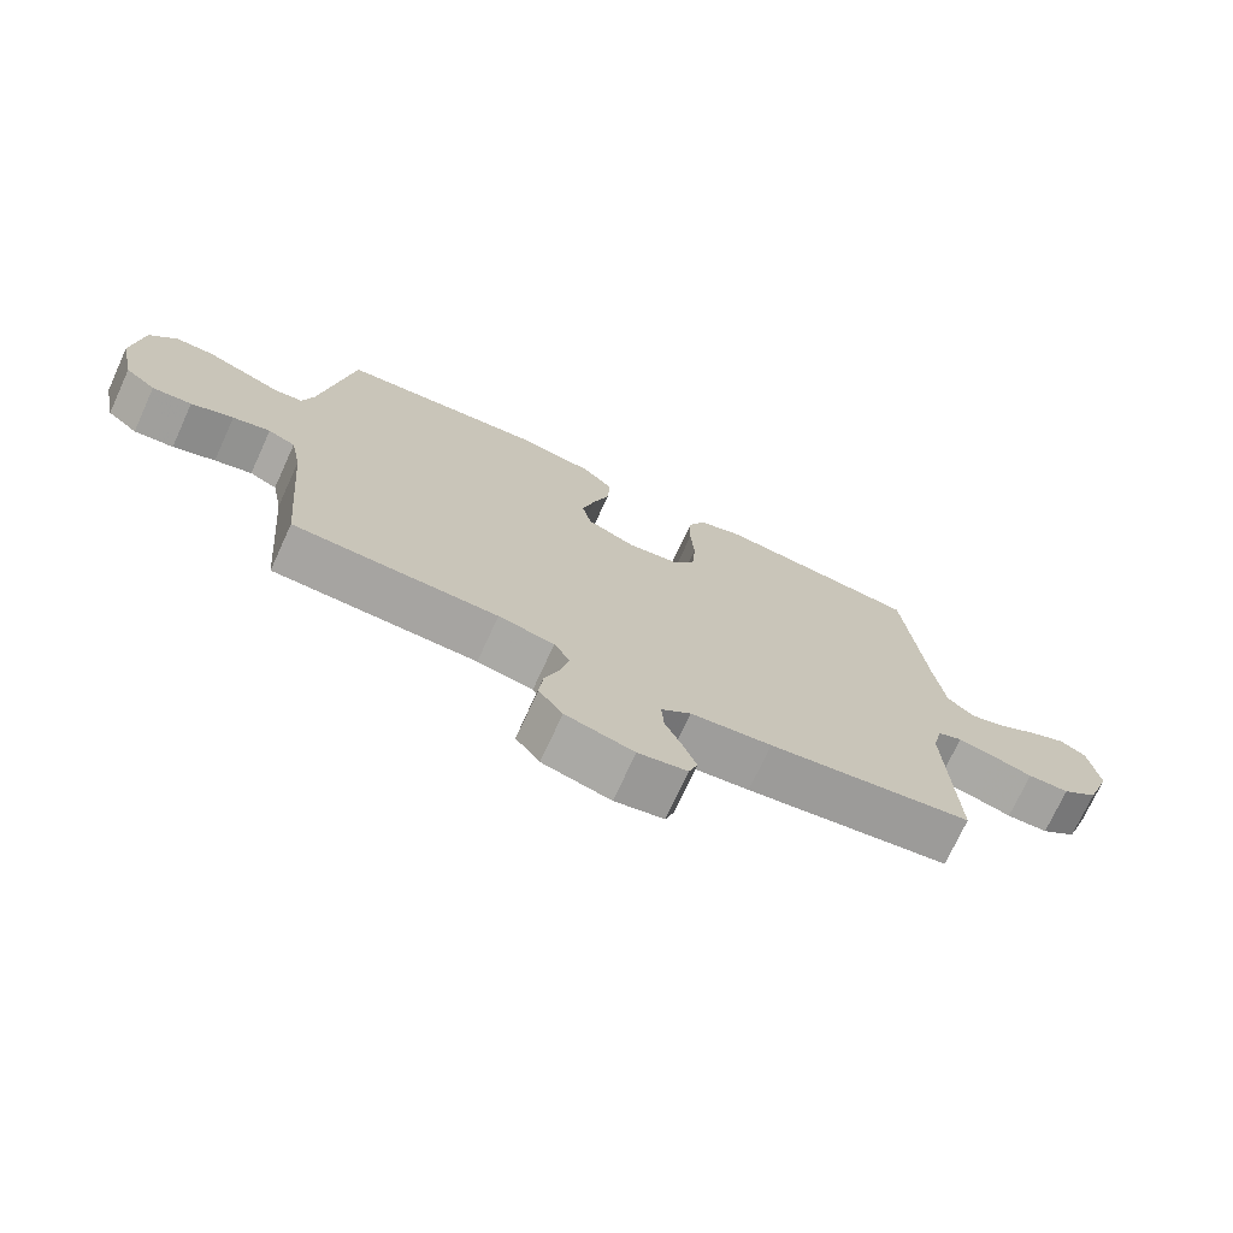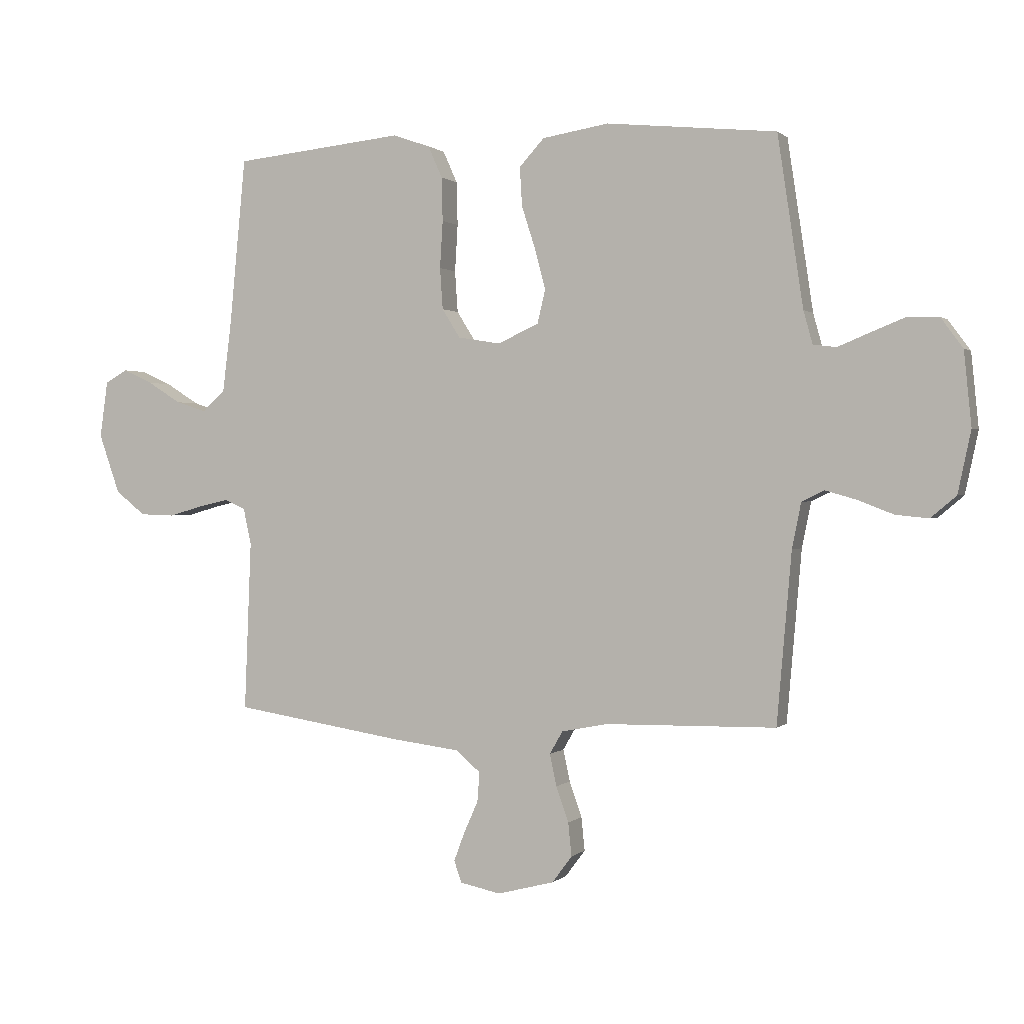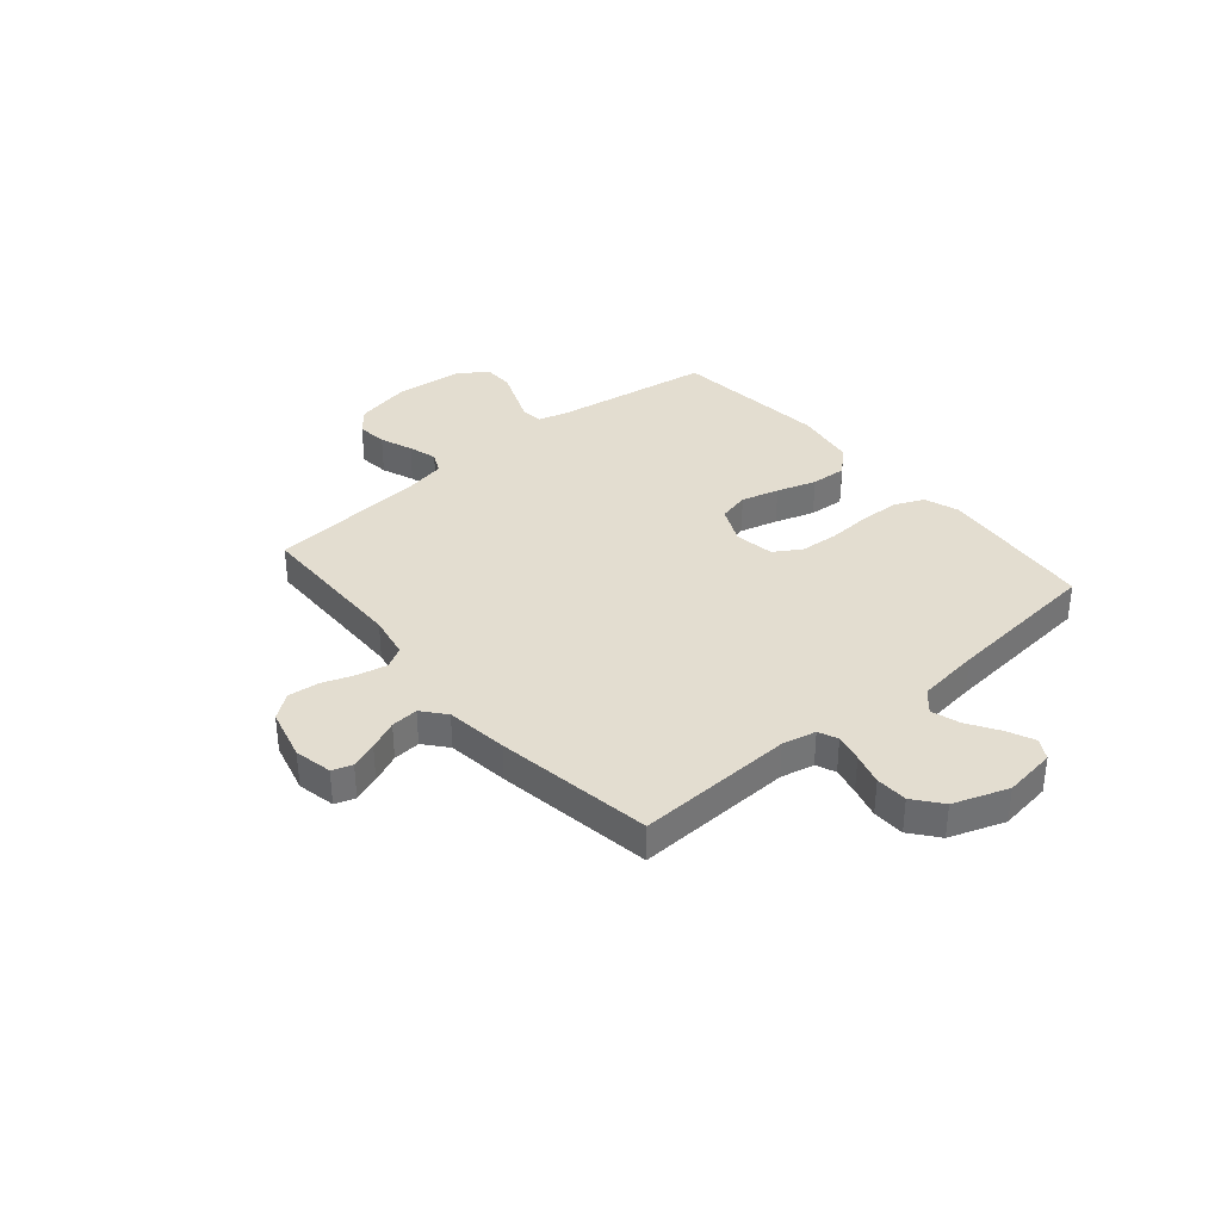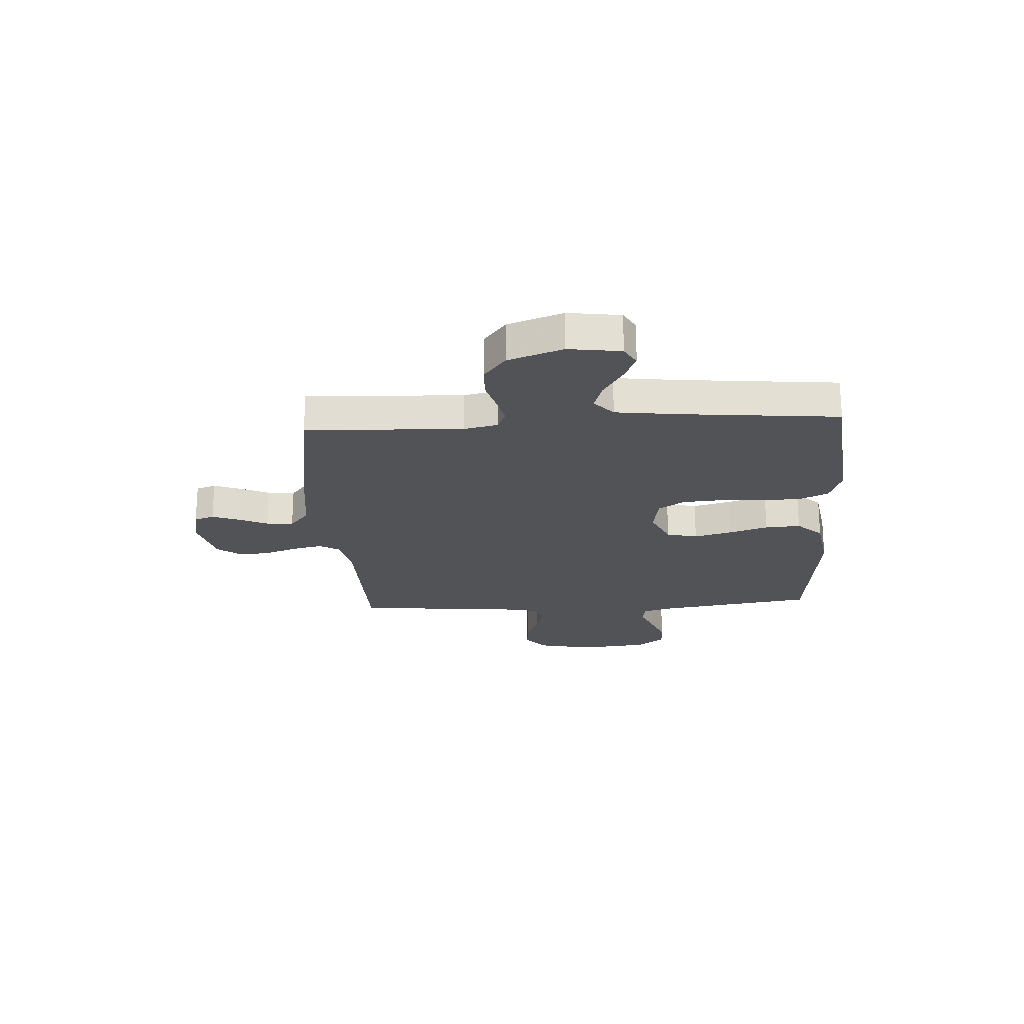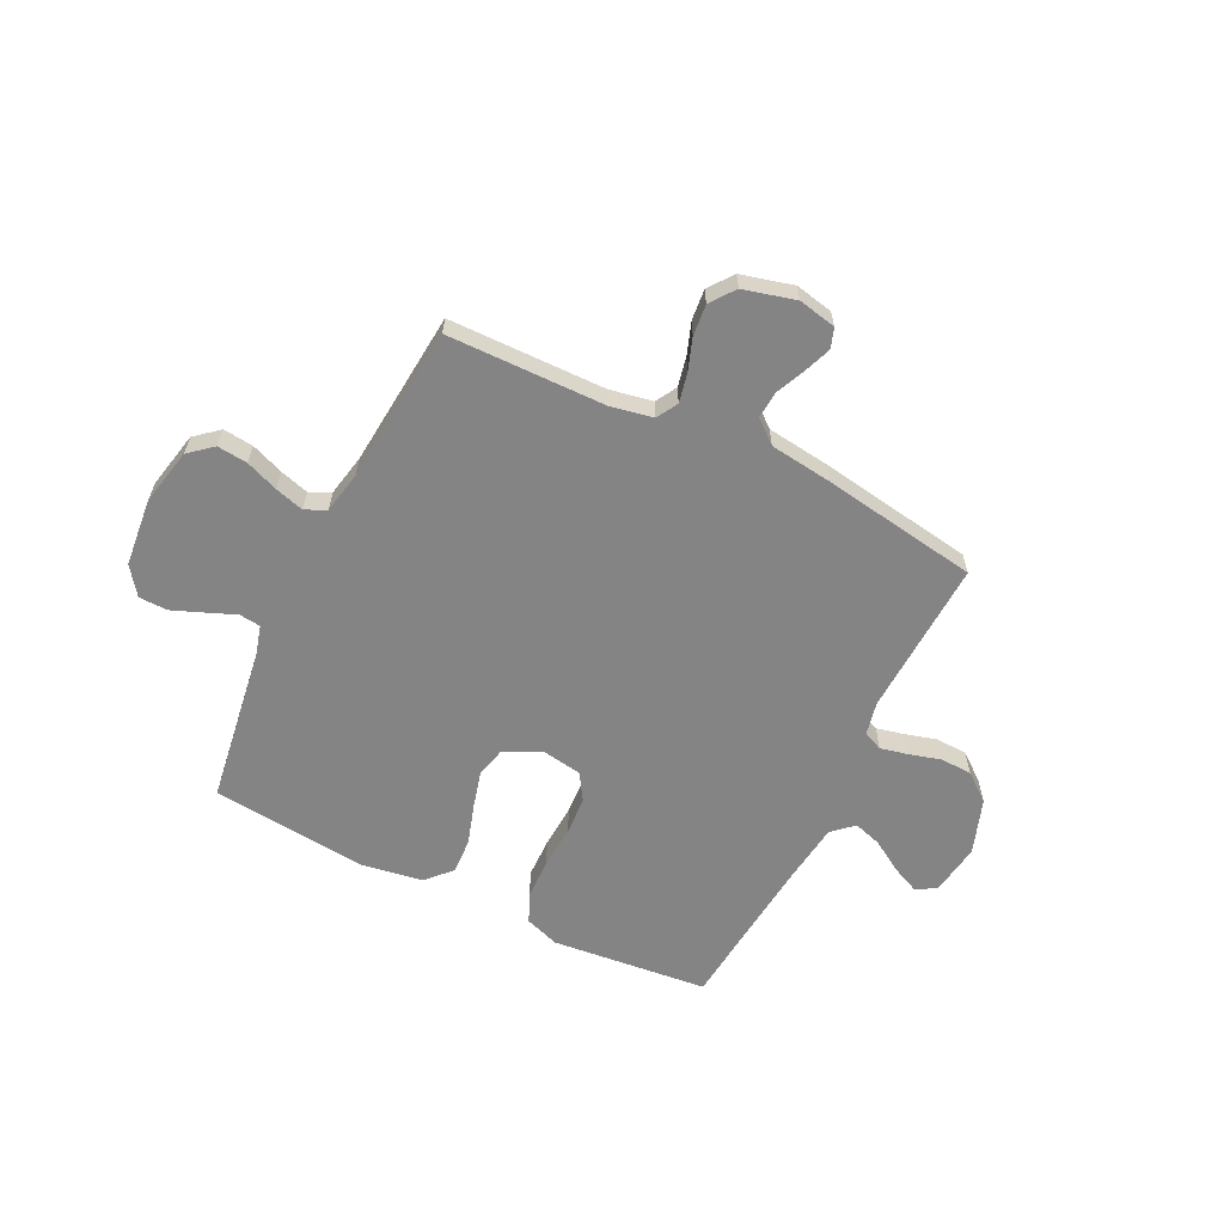
<metadata>
{"format":"obj","ext":"obj","renderer":"f3d","projection":"perspective","resolution":1024,"background":"white","views":[{"elev":-73.2,"azim":155.3,"up":"+Z"},{"elev":0.7,"azim":20.9,"up":"+Z"},{"elev":35.5,"azim":-130.3,"up":"+Y"},{"elev":-22.3,"azim":-86.6,"up":"+Y"},{"elev":-61.5,"azim":153.7,"up":"+Y"}]}
</metadata>
<code>
v 0.5 0.07 -0.5
v 0.2 0.07 -0.505
v 0.118 0.07 -0.521
v 0.095 0.07 -0.561
v 0.107 0.07 -0.617
v 0.129 0.07 -0.679
v 0.135 0.07 -0.738
v 0.1 0.07 -0.785
v 0 0.07 -0.811
v -0.072 0.07 -0.796
v -0.085 0.07 -0.758
v -0.066 0.07 -0.707
v -0.041 0.07 -0.651
v -0.037 0.07 -0.599
v -0.081 0.07 -0.562
v -0.2 0.07 -0.547
v -0.5 0.07 -0.5
v -0.488 0.07 -0.2
v -0.502 0.07 -0.136
v -0.539 0.07 -0.12
v -0.592 0.07 -0.132
v -0.652 0.07 -0.149
v -0.713 0.07 -0.147
v -0.766 0.07 -0.105
v -0.803 0.07 0
v -0.789 0.07 0.1
v -0.75 0.07 0.122
v -0.697 0.07 0.098
v -0.638 0.07 0.061
v -0.584 0.07 0.044
v -0.544 0.07 0.08
v -0.529 0.07 0.2
v -0.5 0.07 0.5
v -0.2 0.07 0.531
v -0.134 0.07 0.508
v -0.109 0.07 0.452
v -0.107 0.07 0.375
v -0.112 0.07 0.292
v -0.107 0.07 0.219
v -0.075 0.07 0.168
v 0 0.07 0.156
v 0.072 0.07 0.189
v 0.086 0.07 0.248
v 0.067 0.07 0.32
v 0.043 0.07 0.395
v 0.039 0.07 0.463
v 0.083 0.07 0.511
v 0.2 0.07 0.53
v 0.5 0.07 0.5
v 0.545 0.07 0.2
v 0.561 0.07 0.142
v 0.602 0.07 0.137
v 0.658 0.07 0.16
v 0.718 0.07 0.184
v 0.773 0.07 0.183
v 0.812 0.07 0.13
v 0.825 0.07 0
v 0.802 0.07 -0.109
v 0.757 0.07 -0.147
v 0.699 0.07 -0.141
v 0.637 0.07 -0.117
v 0.582 0.07 -0.101
v 0.542 0.07 -0.12
v 0.526 0.07 -0.2
v 0.5 0 -0.5
v 0.2 0 -0.505
v 0.118 0 -0.521
v 0.095 0 -0.561
v 0.107 0 -0.617
v 0.129 0 -0.679
v 0.135 0 -0.738
v 0.1 0 -0.785
v 0 0 -0.811
v -0.072 0 -0.796
v -0.085 0 -0.758
v -0.066 0 -0.707
v -0.041 0 -0.651
v -0.037 0 -0.599
v -0.081 0 -0.562
v -0.2 0 -0.547
v -0.5 0 -0.5
v -0.488 0 -0.2
v -0.502 0 -0.136
v -0.539 0 -0.12
v -0.592 0 -0.132
v -0.652 0 -0.149
v -0.713 0 -0.147
v -0.766 0 -0.105
v -0.803 0 0
v -0.789 0 0.1
v -0.75 0 0.122
v -0.697 0 0.098
v -0.638 0 0.061
v -0.584 0 0.044
v -0.544 0 0.08
v -0.529 0 0.2
v -0.5 0 0.5
v -0.2 0 0.531
v -0.134 0 0.508
v -0.109 0 0.452
v -0.107 0 0.375
v -0.112 0 0.292
v -0.107 0 0.219
v -0.075 0 0.168
v 0 0 0.156
v 0.072 0 0.189
v 0.086 0 0.248
v 0.067 0 0.32
v 0.043 0 0.395
v 0.039 0 0.463
v 0.083 0 0.511
v 0.2 0 0.53
v 0.5 0 0.5
v 0.545 0 0.2
v 0.561 0 0.142
v 0.602 0 0.137
v 0.658 0 0.16
v 0.718 0 0.184
v 0.773 0 0.183
v 0.812 0 0.13
v 0.825 0 0
v 0.802 0 -0.109
v 0.757 0 -0.147
v 0.699 0 -0.141
v 0.637 0 -0.117
v 0.582 0 -0.101
v 0.542 0 -0.12
v 0.526 0 -0.2
f 59 60 61
f 58 59 61
f 57 58 61
f 56 57 61
f 55 56 61
f 54 55 61
f 53 54 61
f 52 53 61
f 51 52 61 62
f 50 51 62 63
f 50 63 64
f 49 50 64
f 48 49 64
f 47 48 64
f 46 47 64
f 45 46 64
f 44 45 64
f 36 37 38
f 35 36 38
f 34 35 38
f 33 34 38
f 32 33 38
f 31 32 38 39
f 30 31 39 40
f 27 28 29
f 26 27 29
f 25 26 29
f 24 25 29
f 23 24 29
f 22 23 29
f 21 22 29
f 20 21 29 30
f 30 40 41
f 20 30 41
f 19 20 41
f 15 16 17 18
f 19 41 42
f 18 19 42
f 15 18 42
f 14 15 42
f 11 12 13
f 10 11 13
f 9 10 13
f 8 9 13
f 7 8 13
f 6 7 13
f 5 6 13
f 64 1 2
f 64 2 3
f 43 44 64
f 43 64 3
f 42 43 3 4
f 14 42 4
f 4 5 13 14
f 125 124 123
f 125 123 122
f 125 122 121
f 125 121 120
f 125 120 119
f 125 119 118
f 125 118 117
f 125 117 116
f 126 125 116 115
f 127 126 115 114
f 128 127 114
f 128 114 113
f 128 113 112
f 128 112 111
f 128 111 110
f 128 110 109
f 128 109 108
f 102 101 100
f 102 100 99
f 102 99 98
f 102 98 97
f 102 97 96
f 103 102 96 95
f 104 103 95 94
f 93 92 91
f 93 91 90
f 93 90 89
f 93 89 88
f 93 88 87
f 93 87 86
f 93 86 85
f 94 93 85 84
f 105 104 94
f 105 94 84
f 105 84 83
f 82 81 80 79
f 106 105 83
f 106 83 82
f 106 82 79
f 106 79 78
f 77 76 75
f 77 75 74
f 77 74 73
f 77 73 72
f 77 72 71
f 77 71 70
f 77 70 69
f 66 65 128
f 67 66 128
f 128 108 107
f 67 128 107
f 68 67 107 106
f 68 106 78
f 78 77 69 68
f 1 65 66 2
f 2 66 67 3
f 3 67 68 4
f 4 68 69 5
f 5 69 70 6
f 6 70 71 7
f 7 71 72 8
f 8 72 73 9
f 9 73 74 10
f 10 74 75 11
f 11 75 76 12
f 12 76 77 13
f 13 77 78 14
f 14 78 79 15
f 15 79 80 16
f 16 80 81 17
f 17 81 82 18
f 18 82 83 19
f 19 83 84 20
f 20 84 85 21
f 21 85 86 22
f 22 86 87 23
f 23 87 88 24
f 24 88 89 25
f 25 89 90 26
f 26 90 91 27
f 27 91 92 28
f 28 92 93 29
f 29 93 94 30
f 30 94 95 31
f 31 95 96 32
f 32 96 97 33
f 33 97 98 34
f 34 98 99 35
f 35 99 100 36
f 36 100 101 37
f 37 101 102 38
f 38 102 103 39
f 39 103 104 40
f 40 104 105 41
f 41 105 106 42
f 42 106 107 43
f 43 107 108 44
f 44 108 109 45
f 45 109 110 46
f 46 110 111 47
f 47 111 112 48
f 48 112 113 49
f 49 113 114 50
f 50 114 115 51
f 51 115 116 52
f 52 116 117 53
f 53 117 118 54
f 54 118 119 55
f 55 119 120 56
f 56 120 121 57
f 57 121 122 58
f 58 122 123 59
f 59 123 124 60
f 60 124 125 61
f 61 125 126 62
f 62 126 127 63
f 63 127 128 64
f 64 128 65 1

</code>
